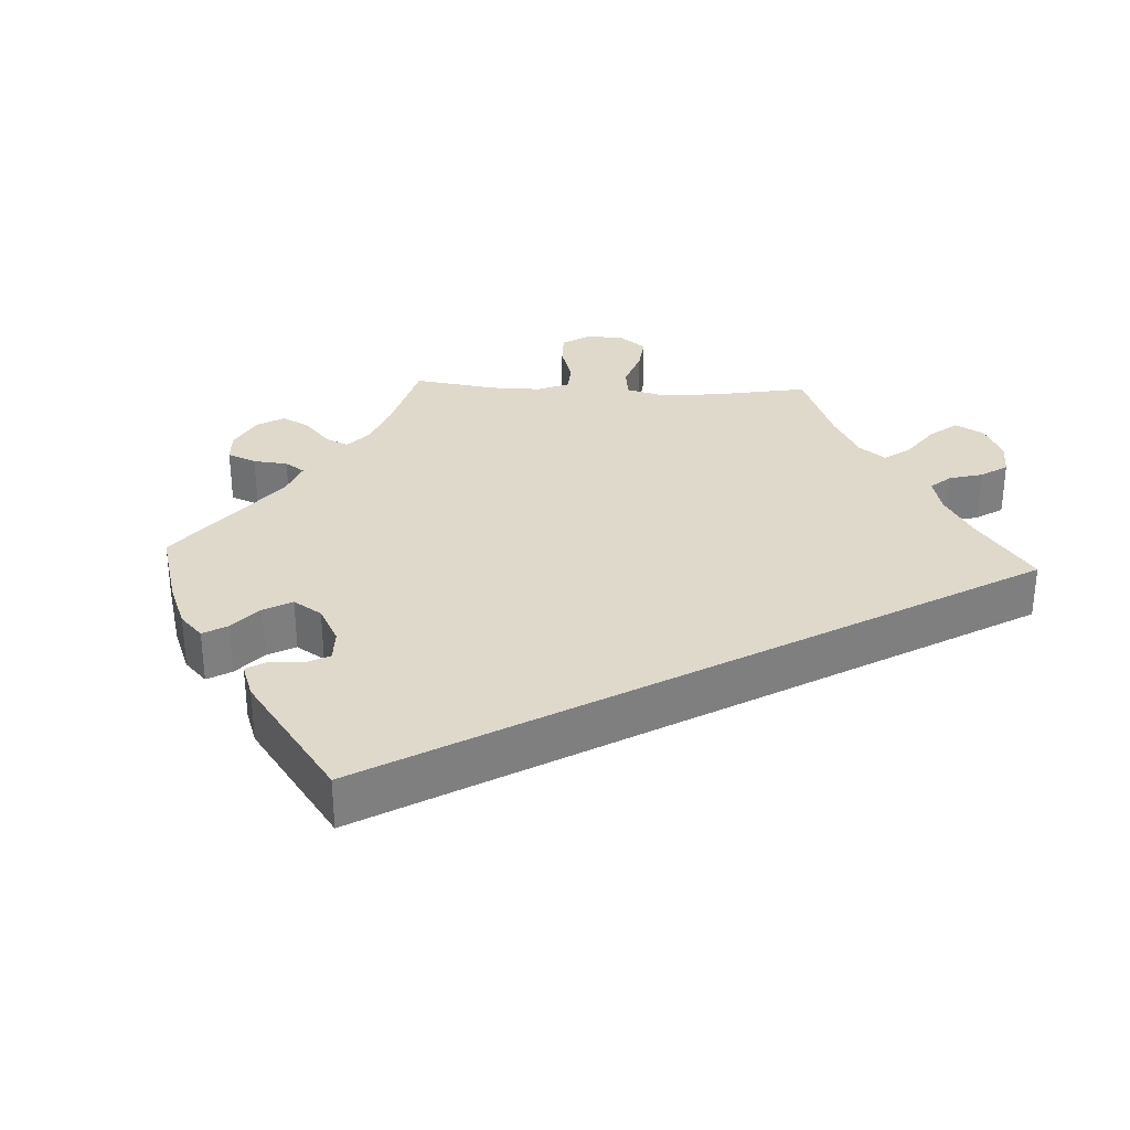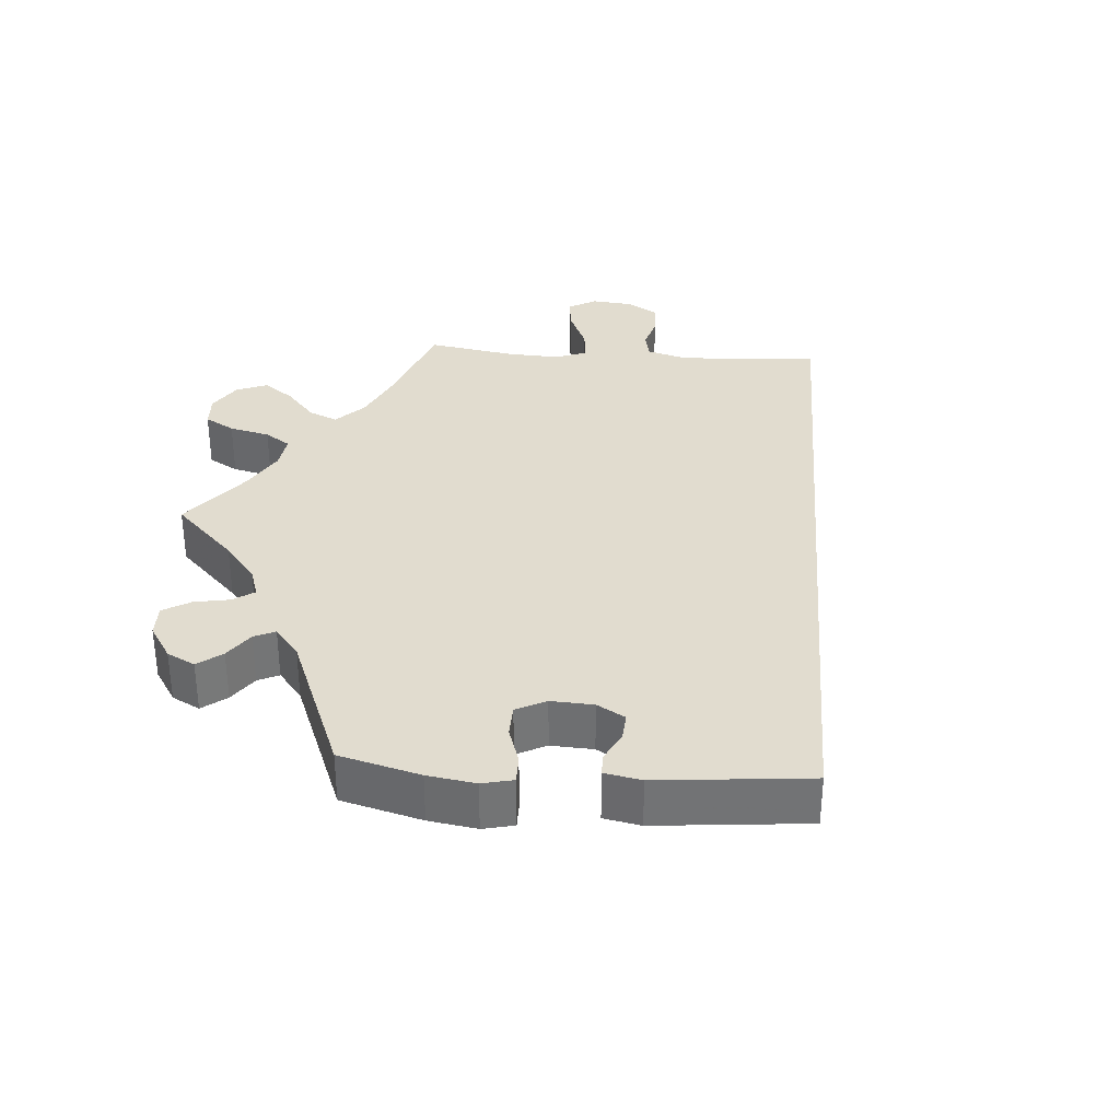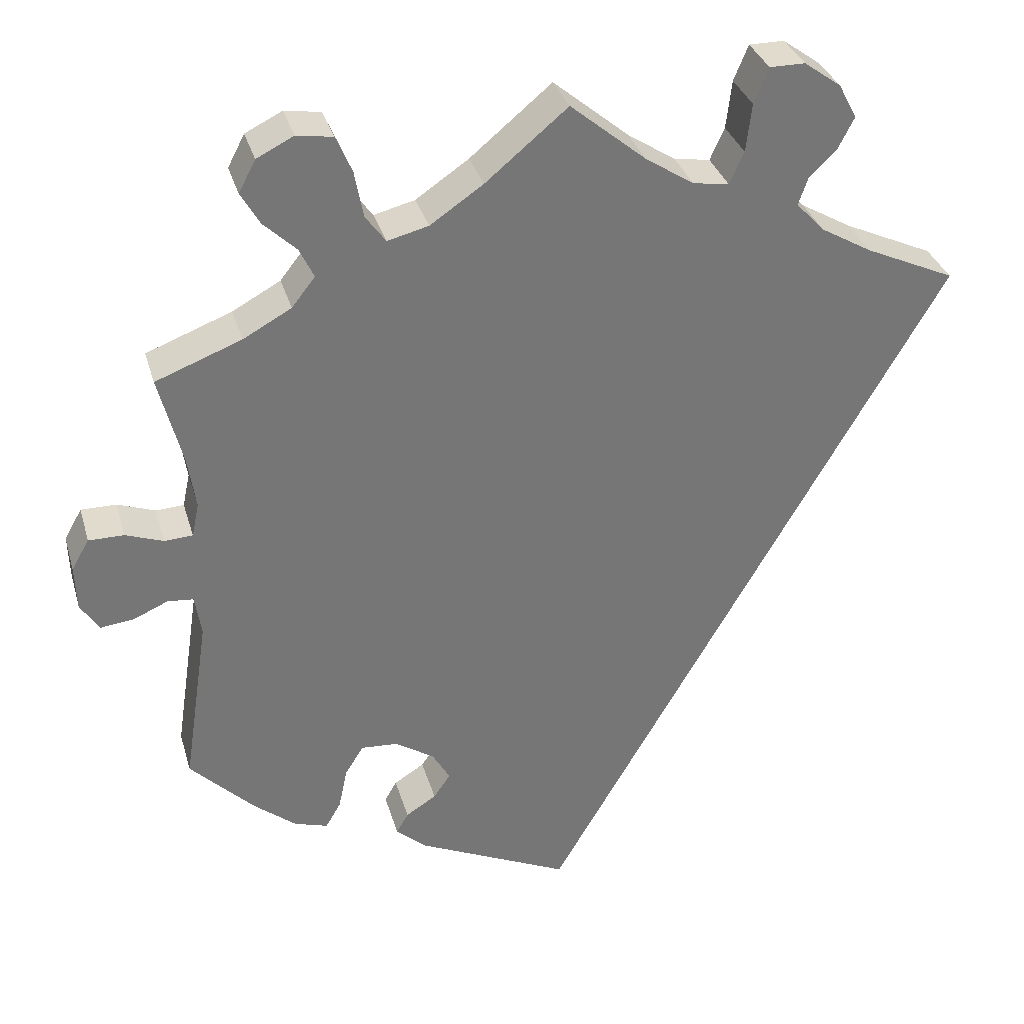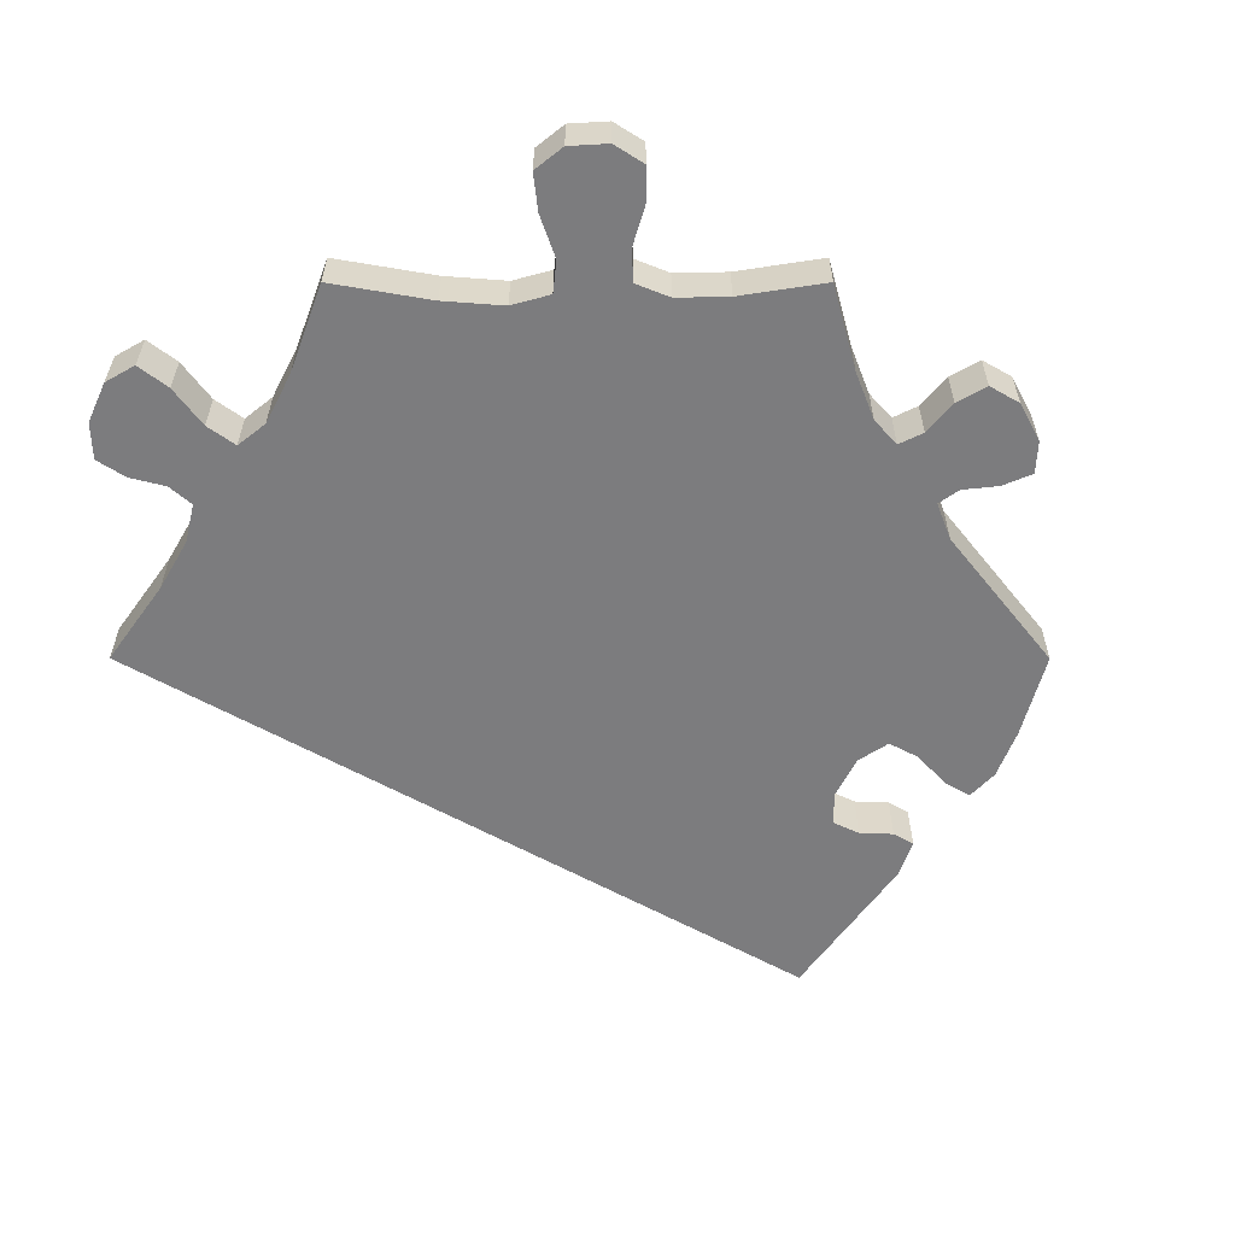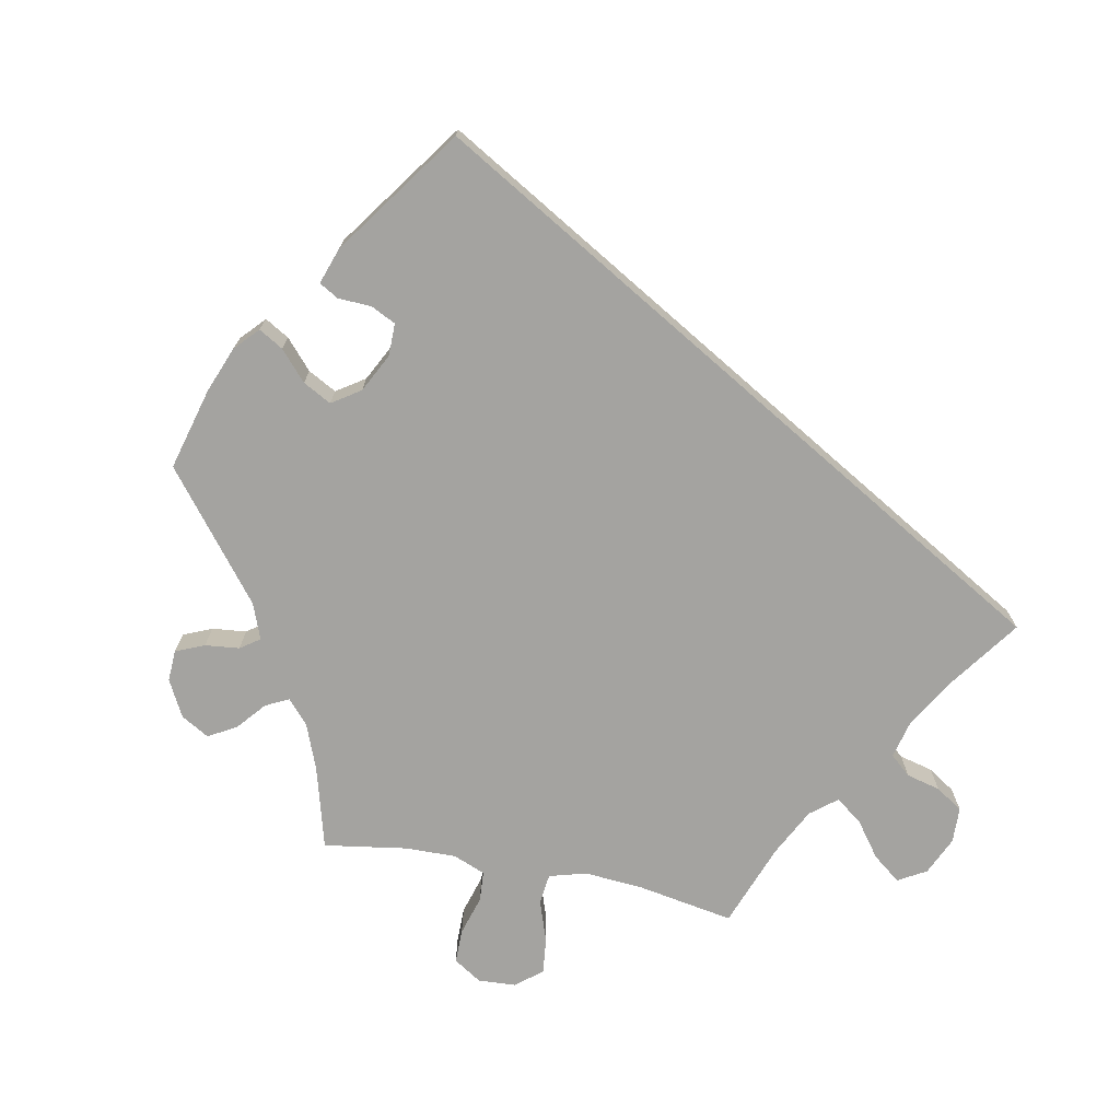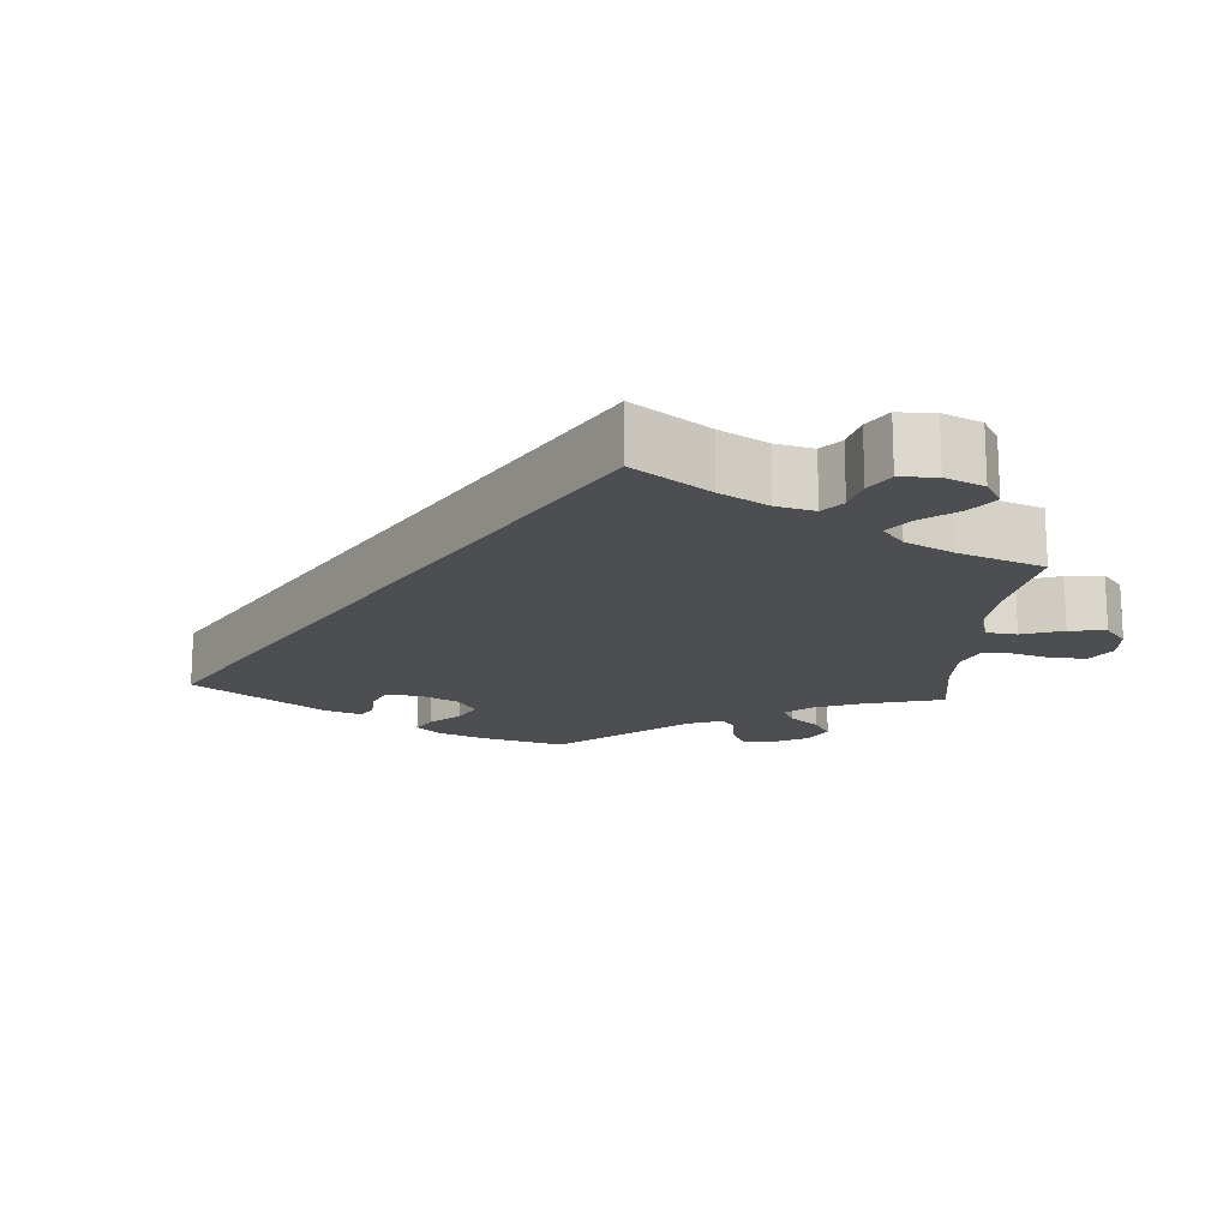
<metadata>
{"format":"obj","ext":"obj","renderer":"f3d","projection":"perspective","resolution":1024,"background":"white","views":[{"elev":31.7,"azim":-147.3,"up":"+Y"},{"elev":34.4,"azim":154.2,"up":"+Y"},{"elev":33.3,"azim":164.6,"up":"+Z"},{"elev":-58.9,"azim":29.9,"up":"+Y"},{"elev":-72.8,"azim":-161.3,"up":"+Y"},{"elev":-16.9,"azim":-64.4,"up":"+Y"}]}
</metadata>
<code>
v 0.102 0.07 0.493
v 0.168 0.07 0.448
v 0.219 0.07 0.435
v 0.244 0.07 0.469
v 0.255 0.07 0.527
v 0.275 0.07 0.573
v 0.32 0.07 0.58
v 0.366 0.07 0.557
v 0.387 0.07 0.517
v 0.364 0.07 0.477
v 0.323 0.07 0.438
v 0.305 0.07 0.401
v 0.334 0.07 0.364
v 0.394 0.07 0.331
v 0.501 0.07 0.29
v 0.472 0.07 0.178
v 0.462 0.07 0.112
v 0.471 0.07 0.07
v 0.506 0.07 0.068
v 0.553 0.07 0.085
v 0.597 0.07 0.085
v 0.619 0.07 0.047
v 0.617 0.07 -0.009
v 0.594 0.07 -0.045
v 0.552 0.07 -0.04
v 0.509 0.07 -0.021
v 0.477 0.07 -0.024
v 0.469 0.07 -0.075
v 0.501 0.07 -0.288
v 0.42 0.07 -0.369
v 0.368 0.07 -0.411
v 0.326 0.07 -0.424
v 0.307 0.07 -0.391
v 0.296 0.07 -0.339
v 0.273 0.07 -0.302
v 0.227 0.07 -0.305
v 0.178 0.07 -0.337
v 0.156 0.07 -0.375
v 0.177 0.07 -0.406
v 0.215 0.07 -0.43
v 0.23 0.07 -0.456
v 0.191 0.07 -0.49
v 0 0.07 -0.578
v -0.501 0.07 0.289
v -0.389 0.07 0.34
v -0.325 0.07 0.377
v -0.289 0.07 0.415
v -0.301 0.07 0.45
v -0.335 0.07 0.483
v -0.355 0.07 0.522
v -0.332 0.07 0.565
v -0.286 0.07 0.598
v -0.242 0.07 0.598
v -0.224 0.07 0.554
v -0.217 0.07 0.494
v -0.199 0.07 0.454
v -0.154 0.07 0.461
v -0.094 0.07 0.5
v 0 0.07 0.578
v 0.102 0 0.493
v 0.168 0 0.448
v 0.219 0 0.435
v 0.244 0 0.469
v 0.255 0 0.527
v 0.275 0 0.573
v 0.32 0 0.58
v 0.366 0 0.557
v 0.387 0 0.517
v 0.364 0 0.477
v 0.323 0 0.438
v 0.305 0 0.401
v 0.334 0 0.364
v 0.394 0 0.331
v 0.501 0 0.29
v 0.472 0 0.178
v 0.462 0 0.112
v 0.471 0 0.07
v 0.506 0 0.068
v 0.553 0 0.085
v 0.597 0 0.085
v 0.619 0 0.047
v 0.617 0 -0.009
v 0.594 0 -0.045
v 0.552 0 -0.04
v 0.509 0 -0.021
v 0.477 0 -0.024
v 0.469 0 -0.075
v 0.501 0 -0.288
v 0.42 0 -0.369
v 0.368 0 -0.411
v 0.326 0 -0.424
v 0.307 0 -0.391
v 0.296 0 -0.339
v 0.273 0 -0.302
v 0.227 0 -0.305
v 0.178 0 -0.337
v 0.156 0 -0.375
v 0.177 0 -0.406
v 0.215 0 -0.43
v 0.23 0 -0.456
v 0.191 0 -0.49
v 0 0 -0.578
v -0.501 0 0.289
v -0.389 0 0.34
v -0.325 0 0.377
v -0.289 0 0.415
v -0.301 0 0.45
v -0.335 0 0.483
v -0.355 0 0.522
v -0.332 0 0.565
v -0.286 0 0.598
v -0.242 0 0.598
v -0.224 0 0.554
v -0.217 0 0.494
v -0.199 0 0.454
v -0.154 0 0.461
v -0.094 0 0.5
v 0 0 0.578
f 58 59 1
f 57 58 1 2
f 56 57 2 3
f 52 53 54 55
f 52 55 56
f 51 52 56
f 48 49 50 51
f 47 48 51 56
f 46 47 56 3
f 42 43 44 45
f 39 40 41 42
f 38 39 42 45
f 37 38 45 46
f 31 32 33 34
f 31 34 35
f 28 29 30 31
f 27 28 31 35
f 23 24 25 26
f 23 26 27
f 22 23 27
f 19 20 21 22
f 18 19 22 27
f 17 18 27 35
f 14 15 16
f 13 14 16 17
f 12 13 17 35
f 8 9 10 11
f 8 11 12
f 7 8 12
f 4 5 6 7
f 4 7 12
f 3 4 12 35
f 36 37 46 3
f 3 35 36
f 60 118 117
f 61 60 117 116
f 62 61 116 115
f 114 113 112 111
f 115 114 111
f 115 111 110
f 110 109 108 107
f 115 110 107 106
f 62 115 106 105
f 104 103 102 101
f 101 100 99 98
f 104 101 98 97
f 105 104 97 96
f 93 92 91 90
f 94 93 90
f 90 89 88 87
f 94 90 87 86
f 85 84 83 82
f 86 85 82
f 86 82 81
f 81 80 79 78
f 86 81 78 77
f 94 86 77 76
f 75 74 73
f 76 75 73 72
f 94 76 72 71
f 70 69 68 67
f 71 70 67
f 71 67 66
f 66 65 64 63
f 71 66 63
f 94 71 63 62
f 62 105 96 95
f 95 94 62
f 1 60 61 2
f 2 61 62 3
f 3 62 63 4
f 4 63 64 5
f 5 64 65 6
f 6 65 66 7
f 7 66 67 8
f 8 67 68 9
f 9 68 69 10
f 10 69 70 11
f 11 70 71 12
f 12 71 72 13
f 13 72 73 14
f 14 73 74 15
f 15 74 75 16
f 16 75 76 17
f 17 76 77 18
f 18 77 78 19
f 19 78 79 20
f 20 79 80 21
f 21 80 81 22
f 22 81 82 23
f 23 82 83 24
f 24 83 84 25
f 25 84 85 26
f 26 85 86 27
f 27 86 87 28
f 28 87 88 29
f 29 88 89 30
f 30 89 90 31
f 31 90 91 32
f 32 91 92 33
f 33 92 93 34
f 34 93 94 35
f 35 94 95 36
f 36 95 96 37
f 37 96 97 38
f 38 97 98 39
f 39 98 99 40
f 40 99 100 41
f 41 100 101 42
f 42 101 102 43
f 43 102 103 44
f 44 103 104 45
f 45 104 105 46
f 46 105 106 47
f 47 106 107 48
f 48 107 108 49
f 49 108 109 50
f 50 109 110 51
f 51 110 111 52
f 52 111 112 53
f 53 112 113 54
f 54 113 114 55
f 55 114 115 56
f 56 115 116 57
f 57 116 117 58
f 58 117 118 59
f 59 118 60 1

</code>
